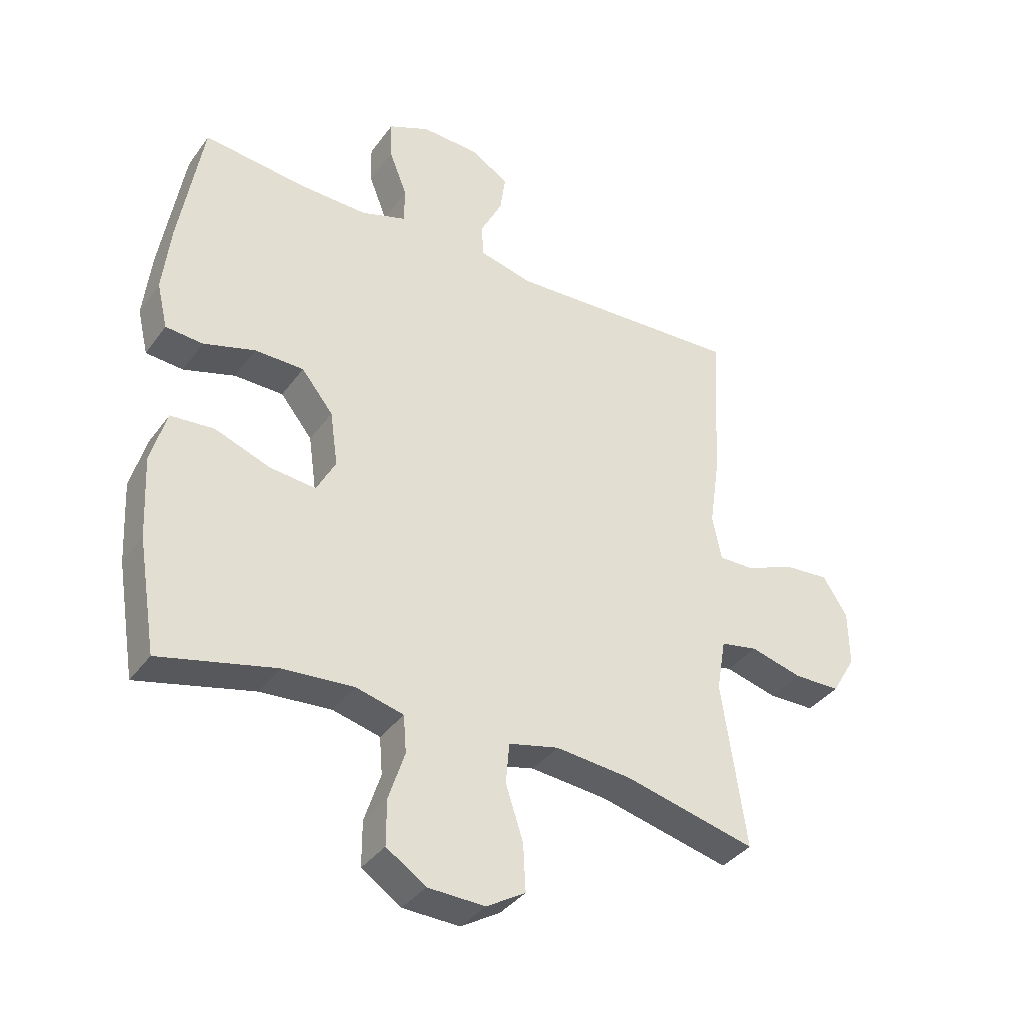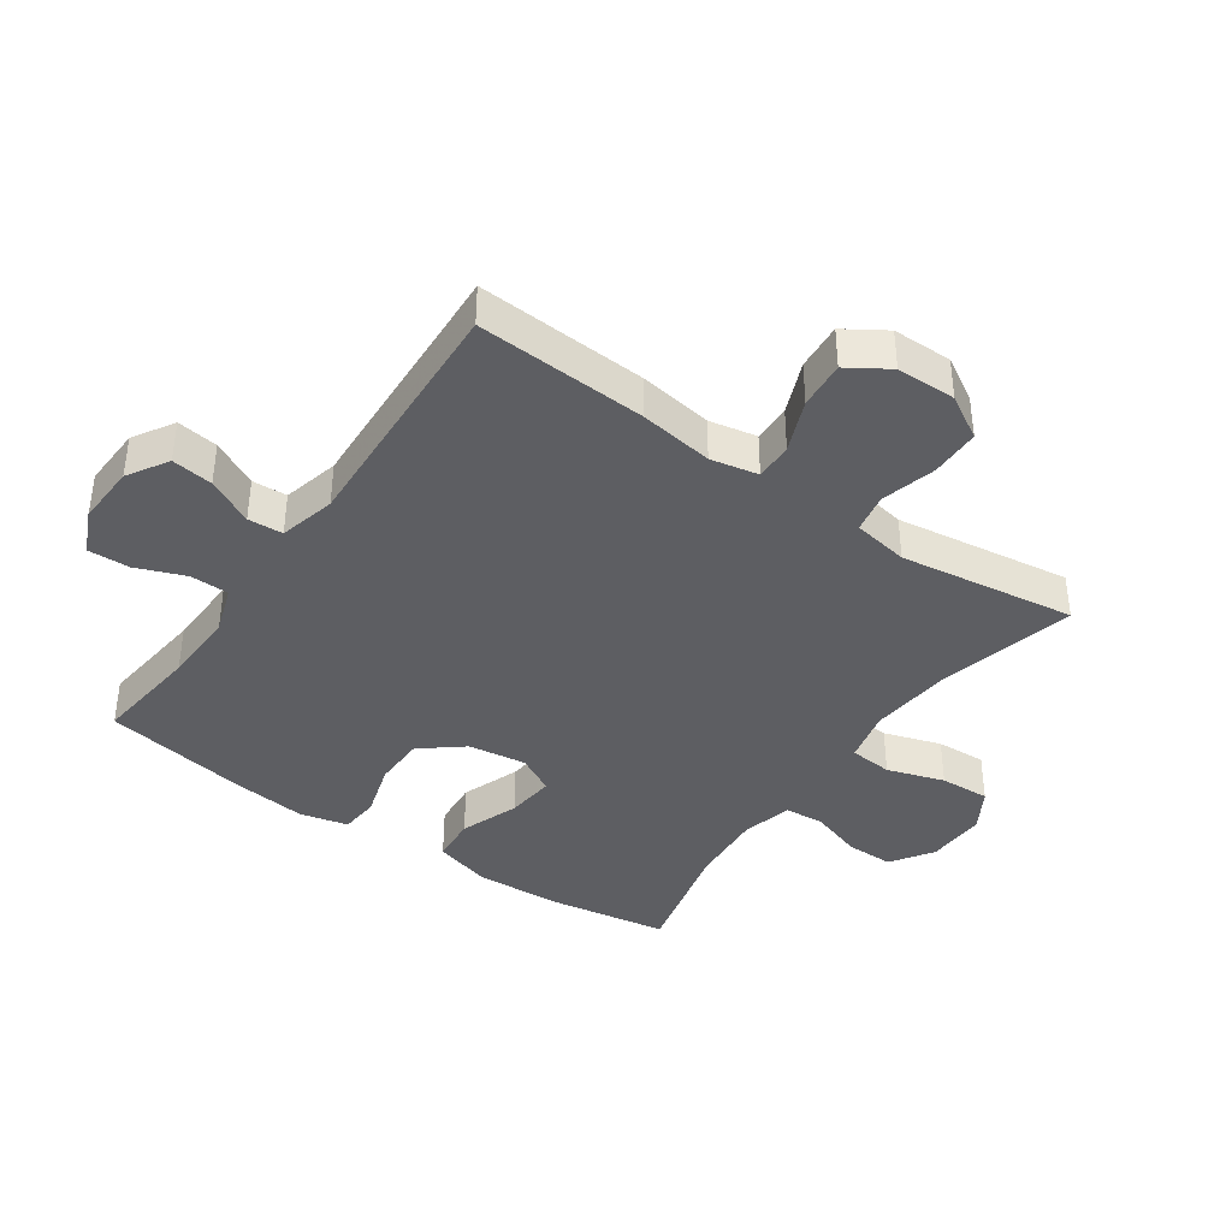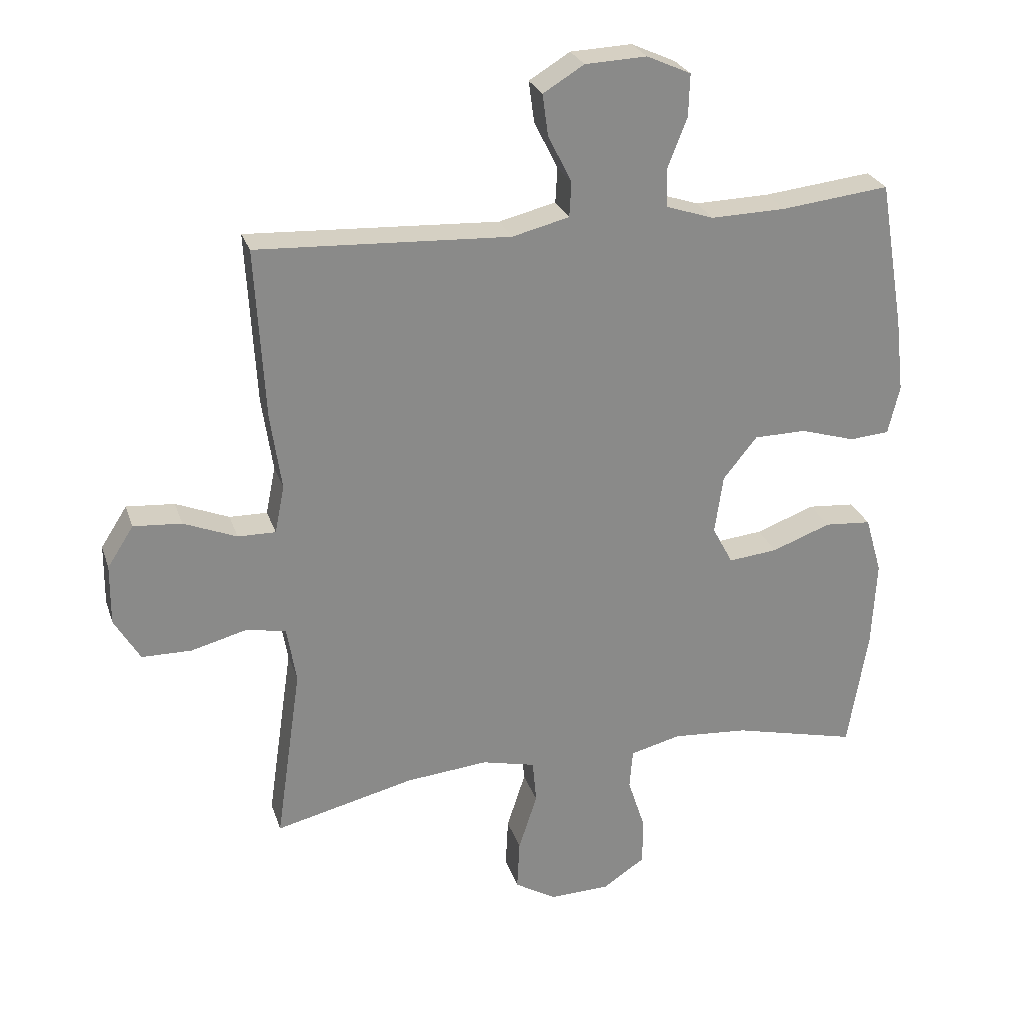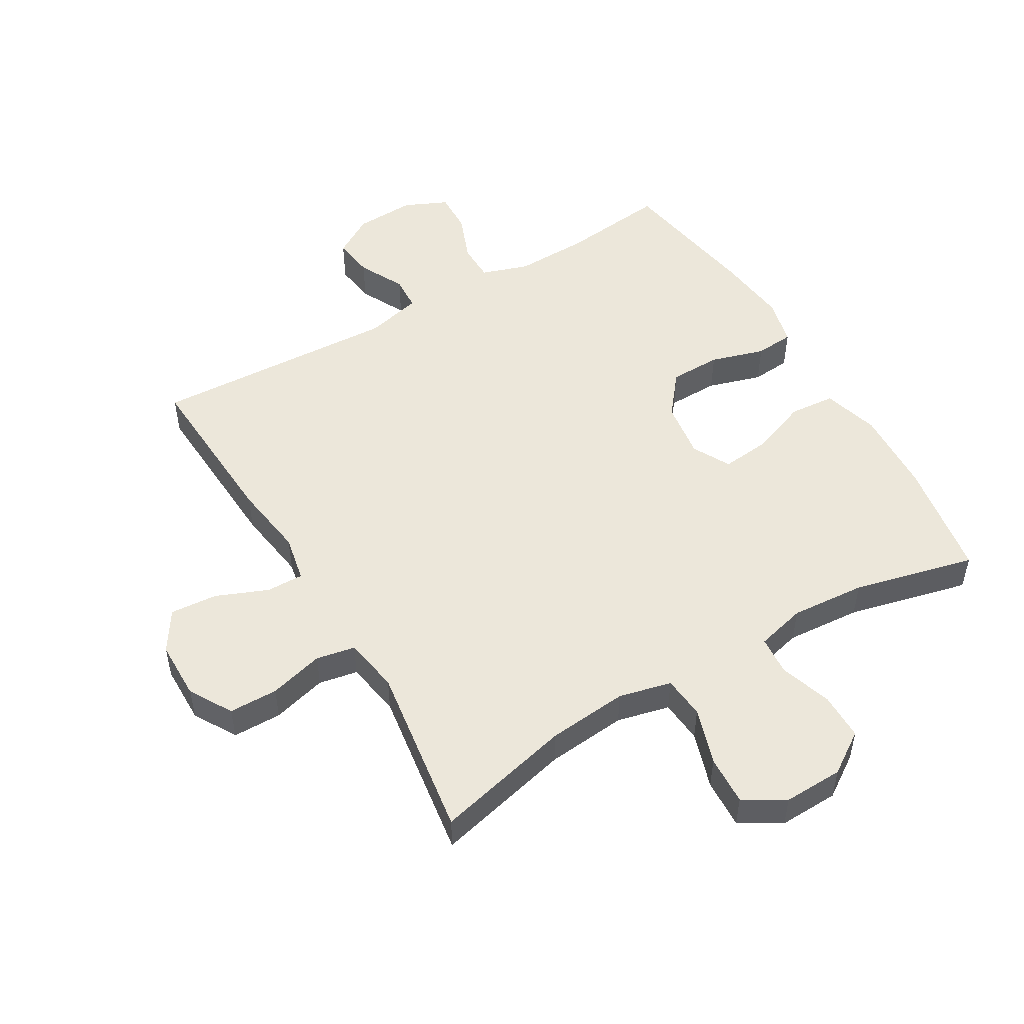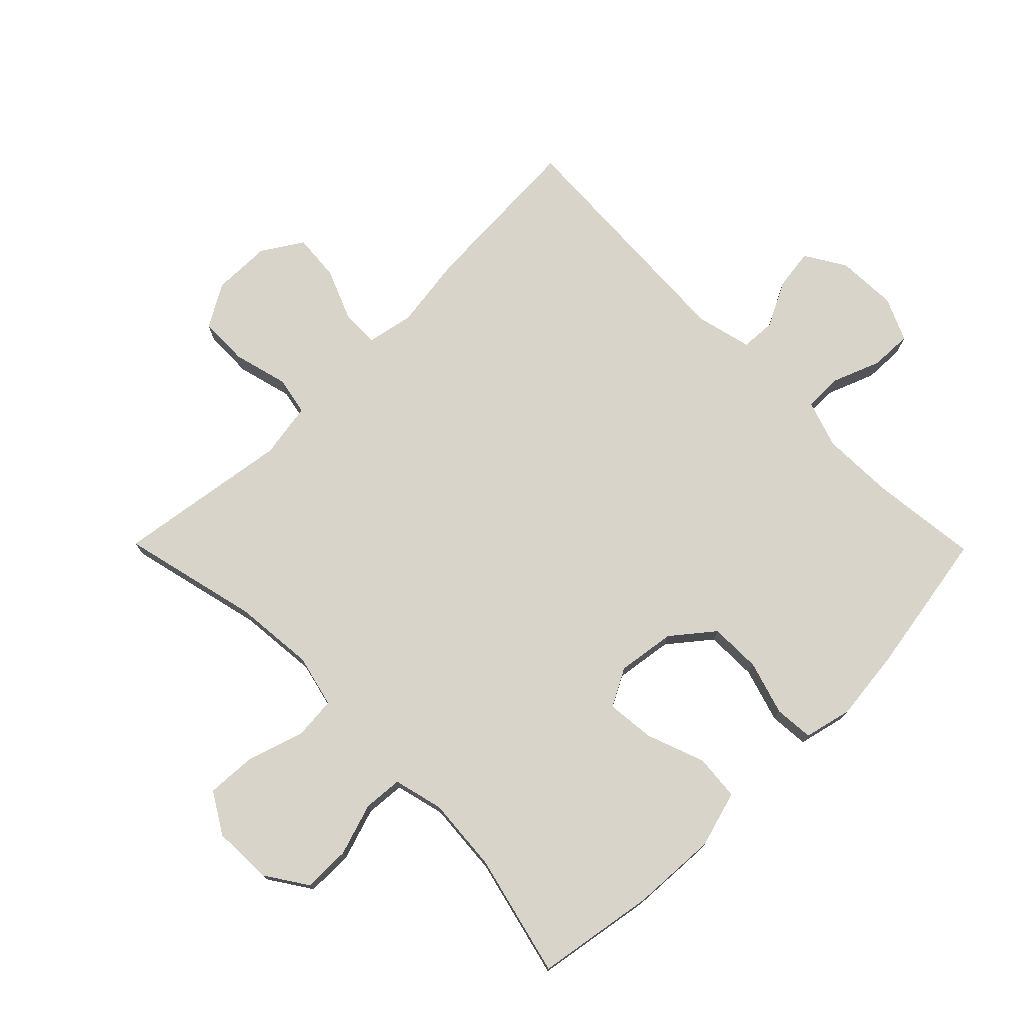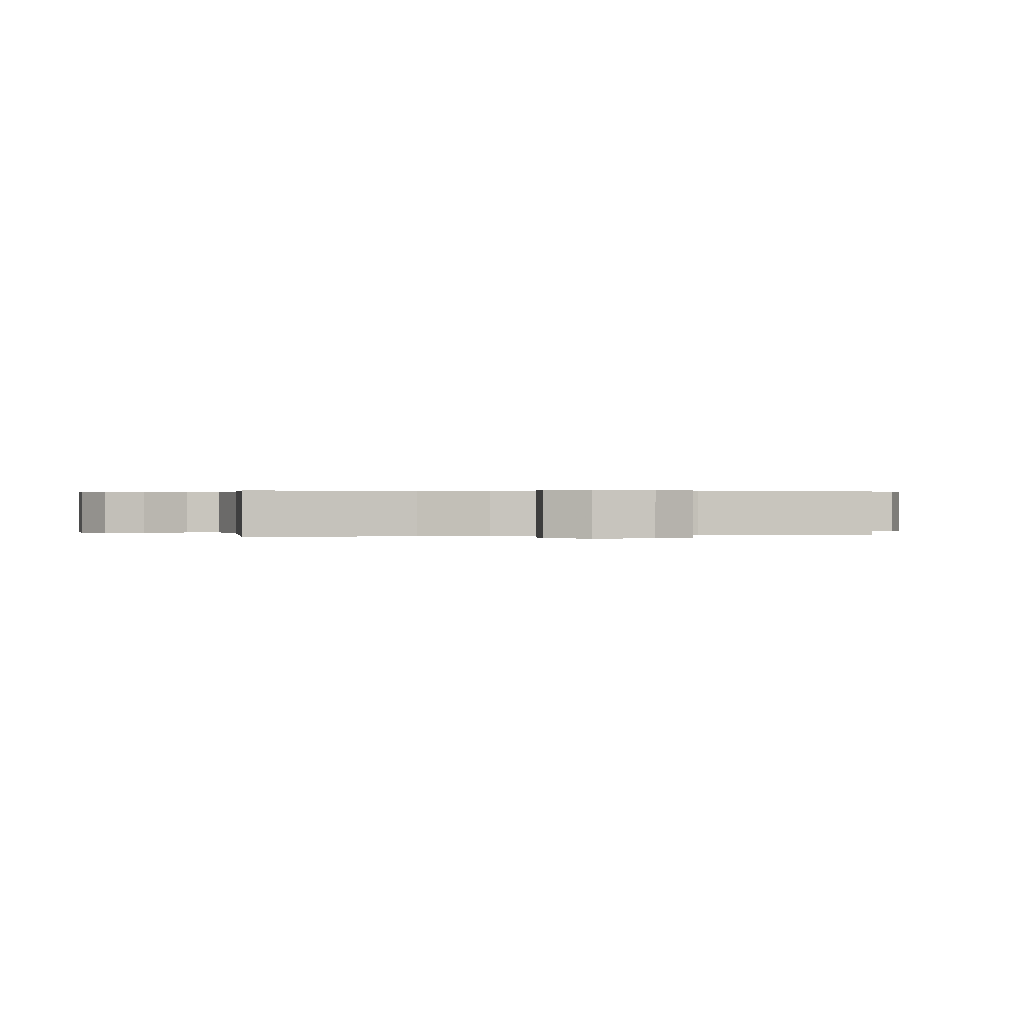
<metadata>
{"format":"obj","ext":"obj","renderer":"f3d","projection":"perspective","resolution":1024,"background":"white","views":[{"elev":-37.2,"azim":-31.6,"up":"+Z"},{"elev":-39.4,"azim":55.1,"up":"+Y"},{"elev":26.4,"azim":163.6,"up":"+Z"},{"elev":51.1,"azim":149.5,"up":"+Y"},{"elev":75.1,"azim":-134.6,"up":"+Y"},{"elev":0.3,"azim":78.5,"up":"+Y"}]}
</metadata>
<code>
v 0.5 0.07 -0.5
v 0.281 0.07 -0.447
v 0.153 0.07 -0.435
v 0.069 0.07 -0.455
v 0.063 0.07 -0.523
v 0.092 0.07 -0.613
v 0.096 0.07 -0.692
v 0.031 0.07 -0.731
v -0.064 0.07 -0.728
v -0.13 0.07 -0.684
v -0.13 0.07 -0.609
v -0.103 0.07 -0.526
v -0.108 0.07 -0.464
v -0.187 0.07 -0.444
v -0.306 0.07 -0.453
v -0.5 0.07 -0.5
v -0.531 0.07 -0.311
v -0.538 0.07 -0.174
v -0.512 0.07 -0.084
v -0.439 0.07 -0.078
v -0.347 0.07 -0.112
v -0.27 0.07 -0.12
v -0.238 0.07 -0.06
v -0.251 0.07 0.032
v -0.304 0.07 0.098
v -0.386 0.07 0.099
v -0.472 0.07 0.073
v -0.534 0.07 0.078
v -0.552 0.07 0.154
v -0.539 0.07 0.269
v -0.5 0.07 0.5
v -0.331 0.07 0.481
v -0.214 0.07 0.478
v -0.139 0.07 0.503
v -0.138 0.07 0.564
v -0.168 0.07 0.641
v -0.17 0.07 0.707
v -0.101 0.07 0.738
v -0.005 0.07 0.734
v 0.059 0.07 0.695
v 0.05 0.07 0.63
v 0.013 0.07 0.557
v 0.016 0.07 0.502
v 0.105 0.07 0.48
v 0.5 0.07 0.5
v 0.485 0.07 0.232
v 0.468 0.07 0.115
v 0.483 0.07 0.04
v 0.542 0.07 0.041
v 0.625 0.07 0.075
v 0.7 0.07 0.081
v 0.741 0.07 0.017
v 0.742 0.07 -0.077
v 0.702 0.07 -0.145
v 0.624 0.07 -0.146
v 0.537 0.07 -0.123
v 0.475 0.07 -0.135
v 0.46 0.07 -0.223
v 0.479 0.07 -0.354
v 0.5 0 -0.5
v 0.281 0 -0.447
v 0.153 0 -0.435
v 0.069 0 -0.455
v 0.063 0 -0.523
v 0.092 0 -0.613
v 0.096 0 -0.692
v 0.031 0 -0.731
v -0.064 0 -0.728
v -0.13 0 -0.684
v -0.13 0 -0.609
v -0.103 0 -0.526
v -0.108 0 -0.464
v -0.187 0 -0.444
v -0.306 0 -0.453
v -0.5 0 -0.5
v -0.531 0 -0.311
v -0.538 0 -0.174
v -0.512 0 -0.084
v -0.439 0 -0.078
v -0.347 0 -0.112
v -0.27 0 -0.12
v -0.238 0 -0.06
v -0.251 0 0.032
v -0.304 0 0.098
v -0.386 0 0.099
v -0.472 0 0.073
v -0.534 0 0.078
v -0.552 0 0.154
v -0.539 0 0.269
v -0.5 0 0.5
v -0.331 0 0.481
v -0.214 0 0.478
v -0.139 0 0.503
v -0.138 0 0.564
v -0.168 0 0.641
v -0.17 0 0.707
v -0.101 0 0.738
v -0.005 0 0.734
v 0.059 0 0.695
v 0.05 0 0.63
v 0.013 0 0.557
v 0.016 0 0.502
v 0.105 0 0.48
v 0.5 0 0.5
v 0.485 0 0.232
v 0.468 0 0.115
v 0.483 0 0.04
v 0.542 0 0.041
v 0.625 0 0.075
v 0.7 0 0.081
v 0.741 0 0.017
v 0.742 0 -0.077
v 0.702 0 -0.145
v 0.624 0 -0.146
v 0.537 0 -0.123
v 0.475 0 -0.135
v 0.46 0 -0.223
v 0.479 0 -0.354
f 58 59 1 2
f 57 58 2 3
f 53 54 55 56
f 53 56 57
f 52 53 57
f 49 50 51 52
f 48 49 52 57
f 47 48 57 3
f 44 45 46 47
f 43 44 47 3
f 39 40 41 42
f 39 42 43
f 38 39 43
f 35 36 37 38
f 34 35 38 43
f 33 34 43 3
f 29 30 31 32
f 26 27 28 29
f 25 26 29 32
f 24 25 32 33
f 18 19 20 21
f 18 21 22
f 15 16 17 18
f 14 15 18 22
f 13 14 22 23
f 9 10 11 12
f 9 12 13
f 8 9 13
f 5 6 7 8
f 4 5 8 13
f 13 23 24 33
f 3 4 13 33
f 61 60 118 117
f 62 61 117 116
f 115 114 113 112
f 116 115 112
f 116 112 111
f 111 110 109 108
f 116 111 108 107
f 62 116 107 106
f 106 105 104 103
f 62 106 103 102
f 101 100 99 98
f 102 101 98
f 102 98 97
f 97 96 95 94
f 102 97 94 93
f 62 102 93 92
f 91 90 89 88
f 88 87 86 85
f 91 88 85 84
f 92 91 84 83
f 80 79 78 77
f 81 80 77
f 77 76 75 74
f 81 77 74 73
f 82 81 73 72
f 71 70 69 68
f 72 71 68
f 72 68 67
f 67 66 65 64
f 72 67 64 63
f 92 83 82 72
f 92 72 63 62
f 1 60 61 2
f 2 61 62 3
f 3 62 63 4
f 4 63 64 5
f 5 64 65 6
f 6 65 66 7
f 7 66 67 8
f 8 67 68 9
f 9 68 69 10
f 10 69 70 11
f 11 70 71 12
f 12 71 72 13
f 13 72 73 14
f 14 73 74 15
f 15 74 75 16
f 16 75 76 17
f 17 76 77 18
f 18 77 78 19
f 19 78 79 20
f 20 79 80 21
f 21 80 81 22
f 22 81 82 23
f 23 82 83 24
f 24 83 84 25
f 25 84 85 26
f 26 85 86 27
f 27 86 87 28
f 28 87 88 29
f 29 88 89 30
f 30 89 90 31
f 31 90 91 32
f 32 91 92 33
f 33 92 93 34
f 34 93 94 35
f 35 94 95 36
f 36 95 96 37
f 37 96 97 38
f 38 97 98 39
f 39 98 99 40
f 40 99 100 41
f 41 100 101 42
f 42 101 102 43
f 43 102 103 44
f 44 103 104 45
f 45 104 105 46
f 46 105 106 47
f 47 106 107 48
f 48 107 108 49
f 49 108 109 50
f 50 109 110 51
f 51 110 111 52
f 52 111 112 53
f 53 112 113 54
f 54 113 114 55
f 55 114 115 56
f 56 115 116 57
f 57 116 117 58
f 58 117 118 59
f 59 118 60 1

</code>
